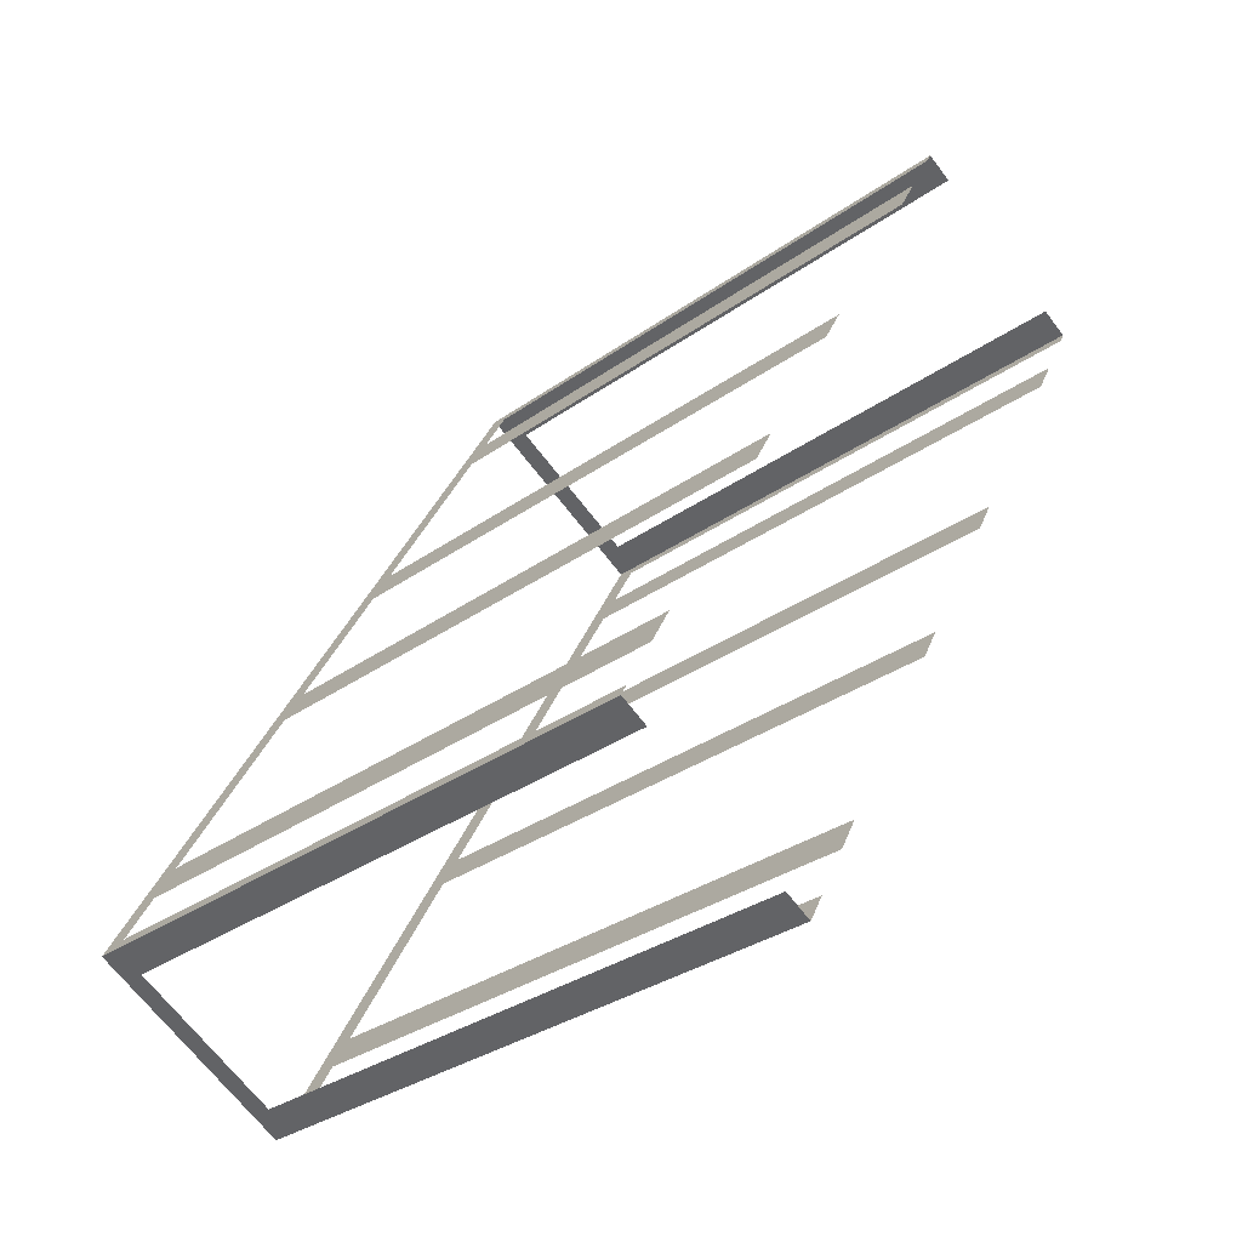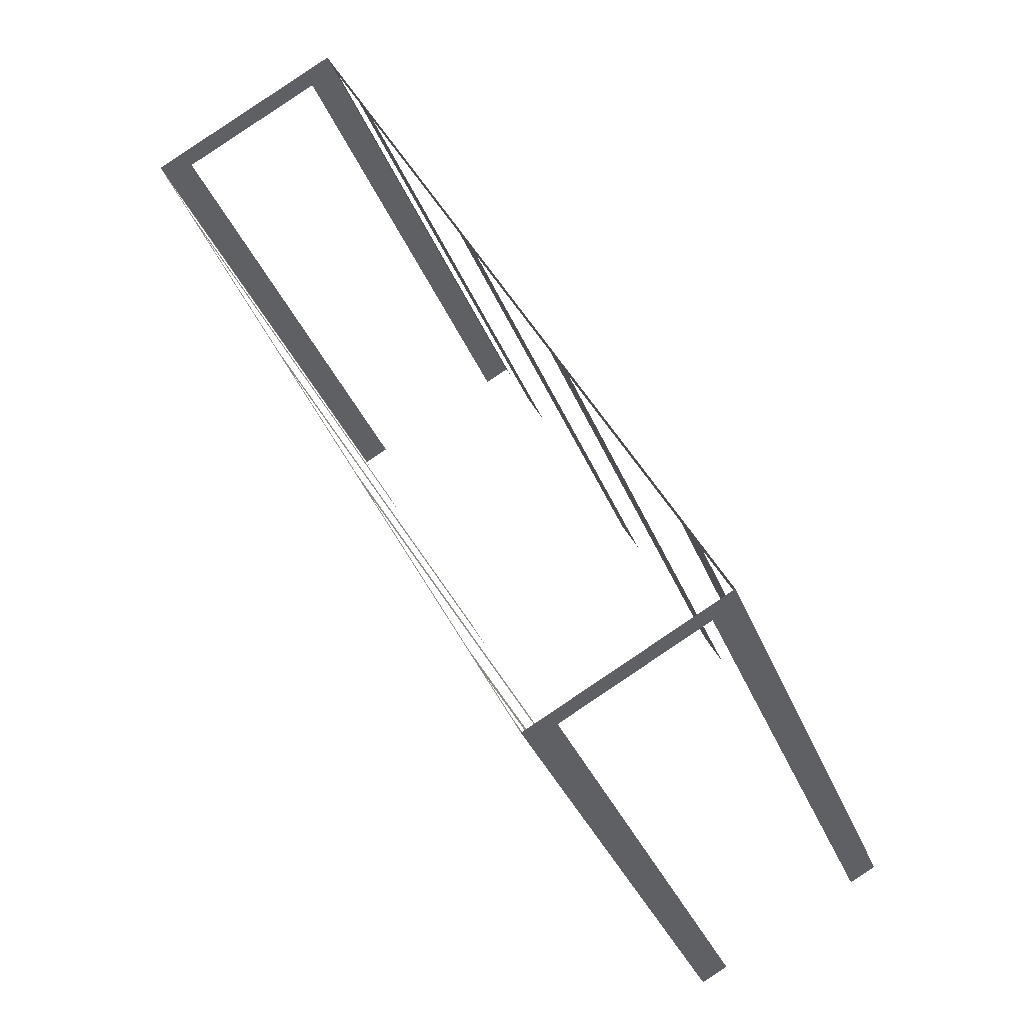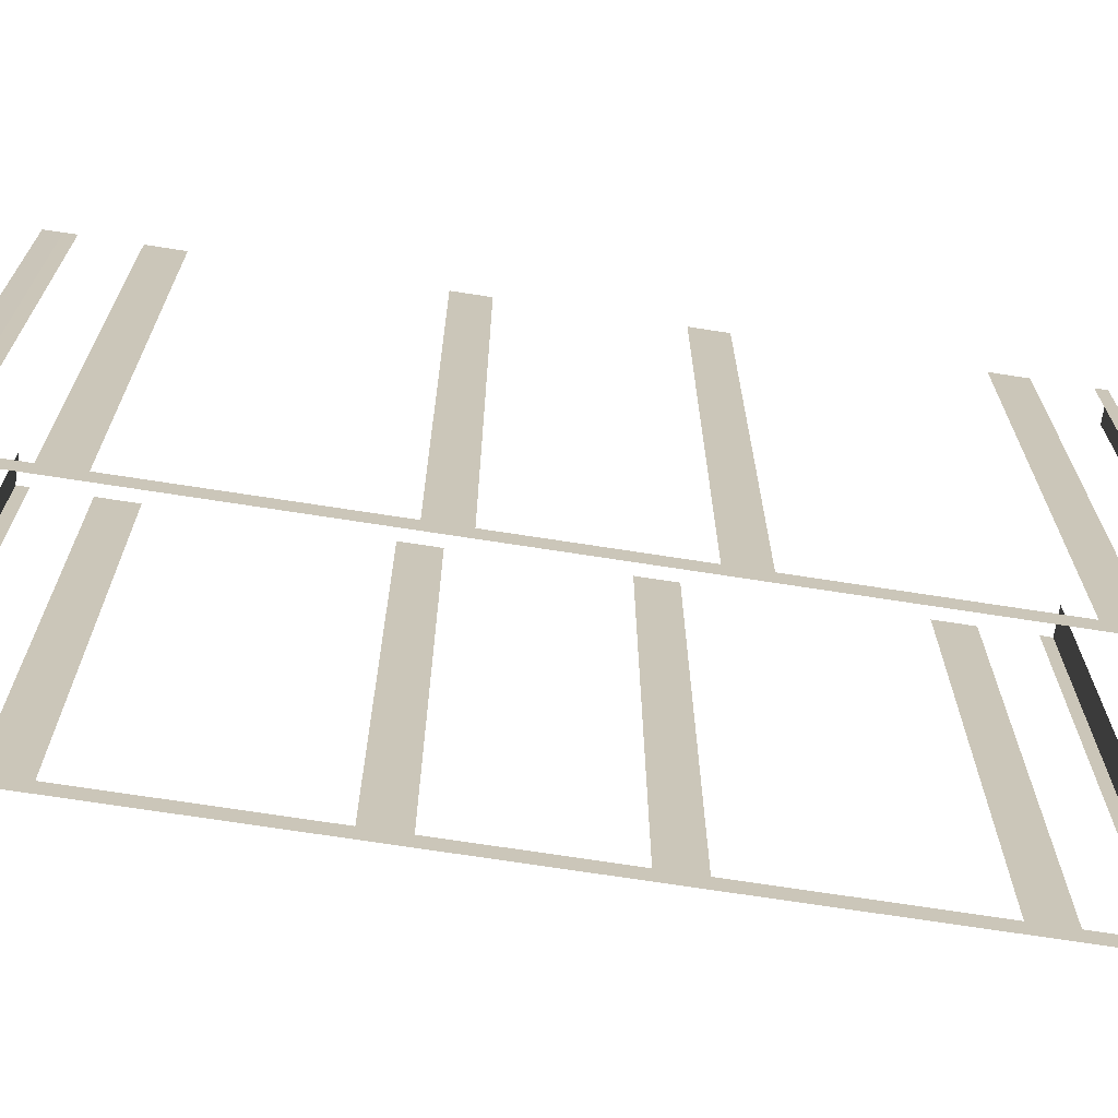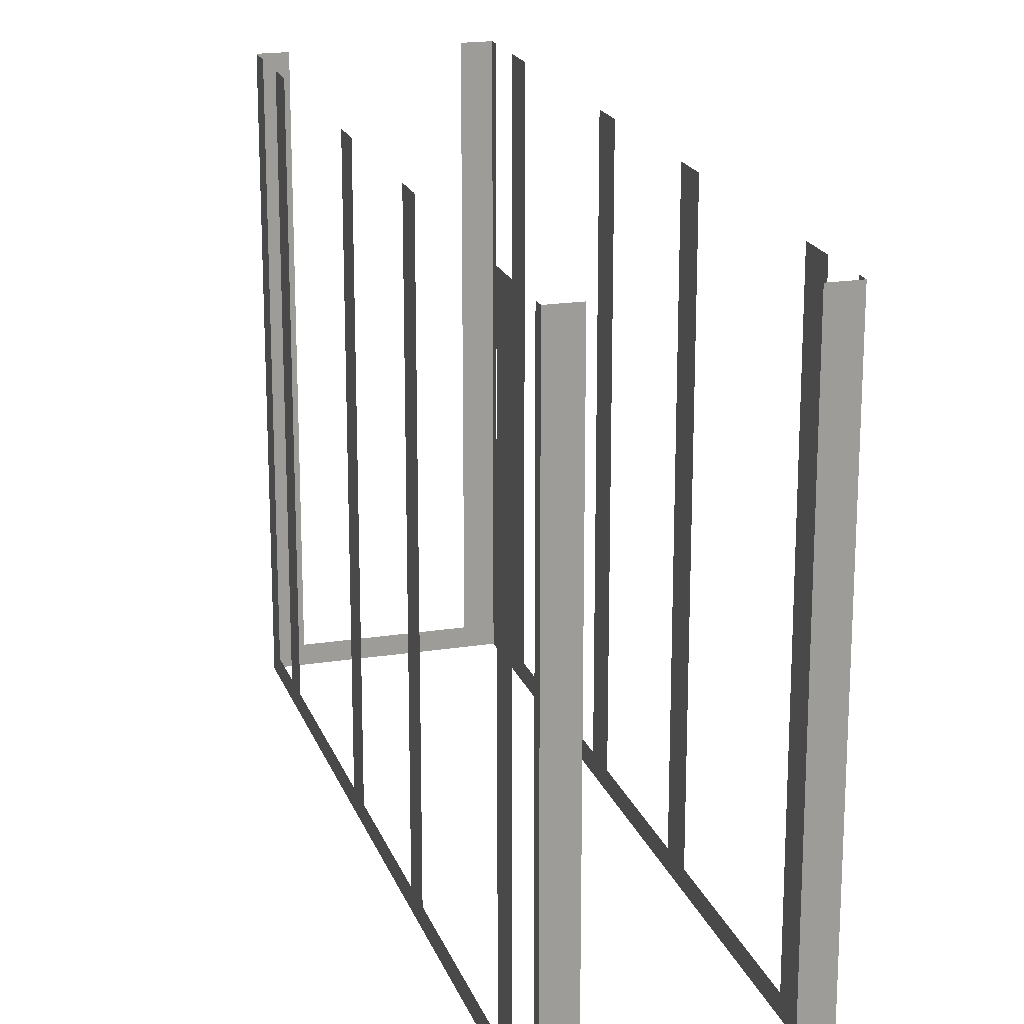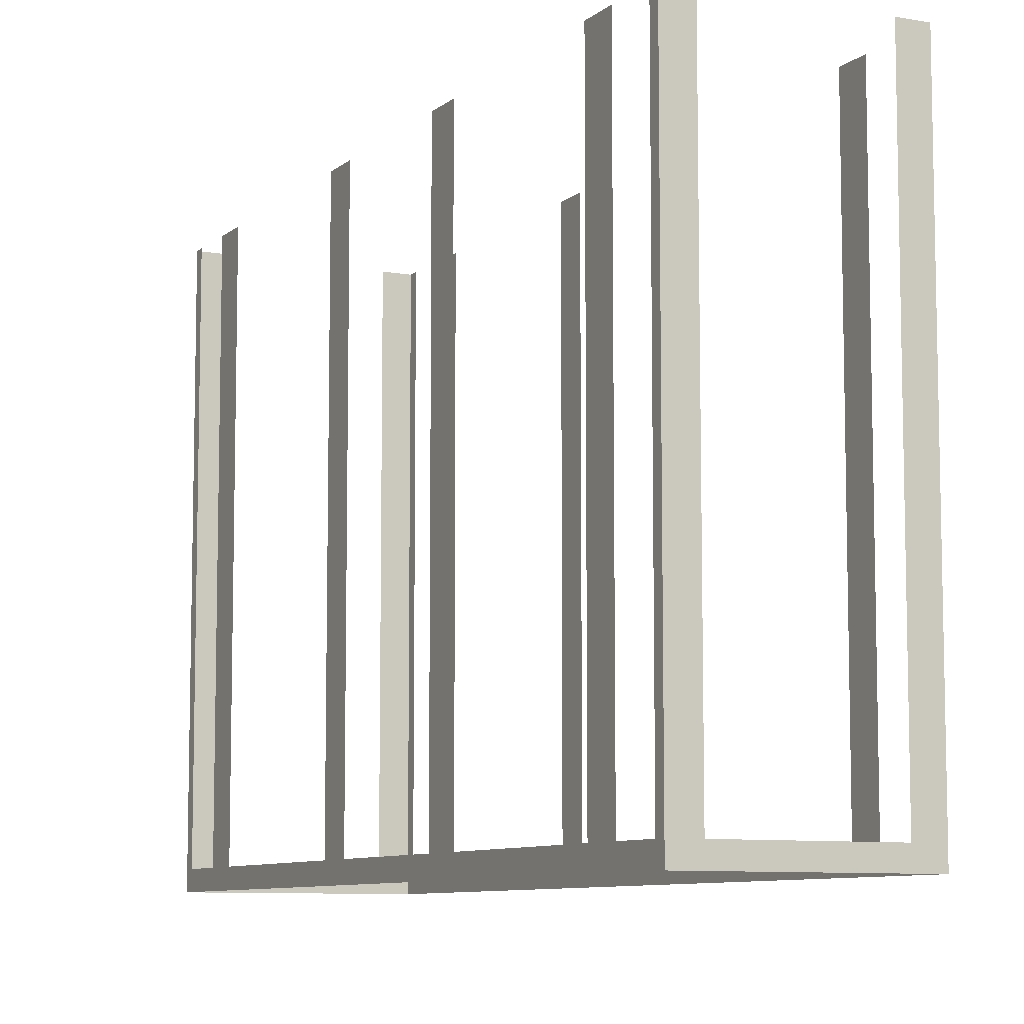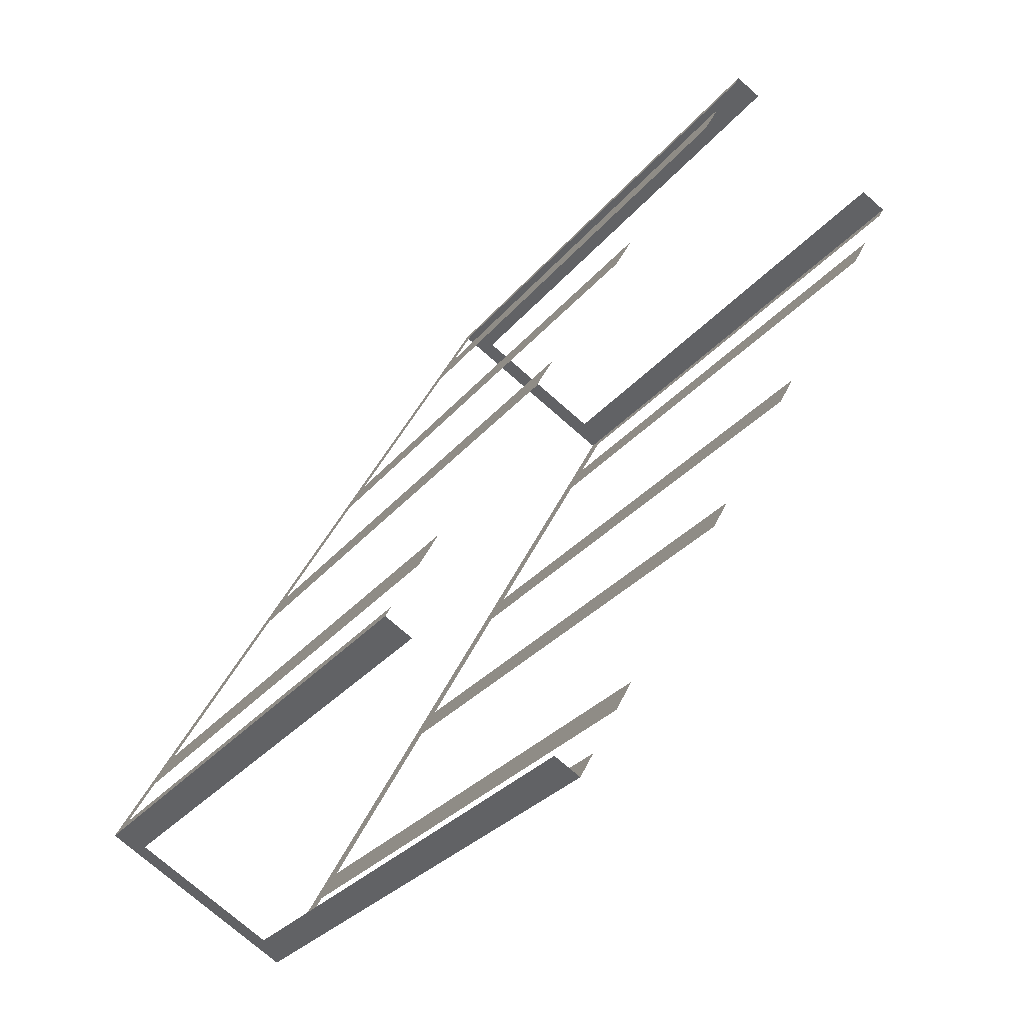
<metadata>
{"format":"obj","ext":"obj","renderer":"f3d","projection":"perspective","resolution":1024,"background":"white","views":[{"elev":-32.7,"azim":-45.7,"up":"+Y"},{"elev":-33.8,"azim":-160.8,"up":"+Y"},{"elev":-70.4,"azim":52.8,"up":"+Z"},{"elev":19.5,"azim":135.3,"up":"+Z"},{"elev":-8.4,"azim":-54.9,"up":"+Z"},{"elev":-29.5,"azim":-31.2,"up":"+Y"}]}
</metadata>
<code>
o geometryt000010000010000110010110000110000110100000000110st51
v 752.2 -232.1 106.8
v 752.9 -232.5 123.5
v 752.2 -232.1 123.5
v 748.1 -229.9 106.8
v 752.9 -232.5 106.2
v 748.1 -229.9 123.5
v 747.3 -229.4 123.5
v 747.3 -229.4 106.2
v 747.5 -229.1 106.8
v 747.3 -229.4 123.5
v 747.5 -229.1 123.5
v 748.2 -227.8 106.8
v 747.3 -229.4 106.2
v 748.2 -227.8 123.5
v 748.7 -226.7 123.5
v 748.7 -226.7 106.8
v 751.7 -221.3 106.8
v 751.7 -221.3 123.5
v 752.2 -220.3 123.5
v 752.2 -220.3 106.8
v 754.5 -216.2 106.8
v 754.5 -216.2 123.5
v 755 -215.1 123.5
v 755 -215.1 106.8
v 759.4 -207 106.2
v 758 -209.7 106.8
v 758 -209.7 123.5
v 758.5 -208.7 123.5
v 758.5 -208.7 106.8
v 759.2 -207.3 106.8
v 759.2 -207.3 123.5
v 759.4 -207 123.5
v 752.9 -232.5 106.2
v 753.2 -232 106.2
v 753.2 -232 123.5
v 752.9 -232.5 123.5
v 764.9 -210.3 106.8
v 765 -210 123.5
v 764.9 -210.3 123.5
v 764.1 -211.7 106.8
v 765 -210 106.2
v 764.1 -211.7 123.5
v 763.6 -212.6 123.5
v 763.6 -212.6 106.8
v 760.7 -218.1 106.8
v 760.7 -218.1 123.5
v 760.2 -219 123.5
v 760.2 -219 106.8
v 758 -223.1 106.8
v 758 -223.1 123.5
v 757.5 -224 123.5
v 757.5 -224 106.8
v 753.2 -232 106.2
v 754.5 -229.5 106.8
v 754.5 -229.5 123.5
v 754.1 -230.4 123.5
v 754.1 -230.4 106.8
v 753.3 -231.7 106.8
v 753.3 -231.7 123.5
v 753.2 -232 123.5
v 760.2 -207.4 106.8
v 759.4 -207 123.5
v 760.2 -207.4 123.5
v 765 -210 106.2
v 764.3 -209.6 106.8
v 759.4 -207 106.2
v 764.3 -209.6 123.5
v 765 -210 123.5
f 1 2 3
f 4 5 1
f 2 1 5
f 6 7 4
f 7 8 4
f 8 5 4
f 9 10 11
f 12 13 9
f 10 9 13
f 14 15 12
f 15 16 12
f 16 13 12
f 16 17 13
f 18 19 17
f 19 20 17
f 17 20 13
f 20 21 13
f 22 23 21
f 23 24 21
f 21 25 13
f 26 25 24
f 27 28 26
f 28 29 26
f 29 25 26
f 30 25 29
f 31 32 30
f 32 25 30
f 33 34 35
f 33 35 36
f 37 38 39
f 40 41 37
f 38 37 41
f 42 43 40
f 43 44 40
f 44 41 40
f 44 45 41
f 46 47 45
f 47 48 45
f 48 49 41
f 50 51 49
f 51 52 49
f 49 53 41
f 54 53 52
f 55 56 54
f 56 57 54
f 57 53 54
f 58 53 57
f 59 60 58
f 60 53 58
f 61 62 63
f 64 61 65
f 64 66 61
f 62 61 66
f 67 68 65
f 68 64 65
f 24 25 21
f 45 48 41
f 52 53 49

</code>
